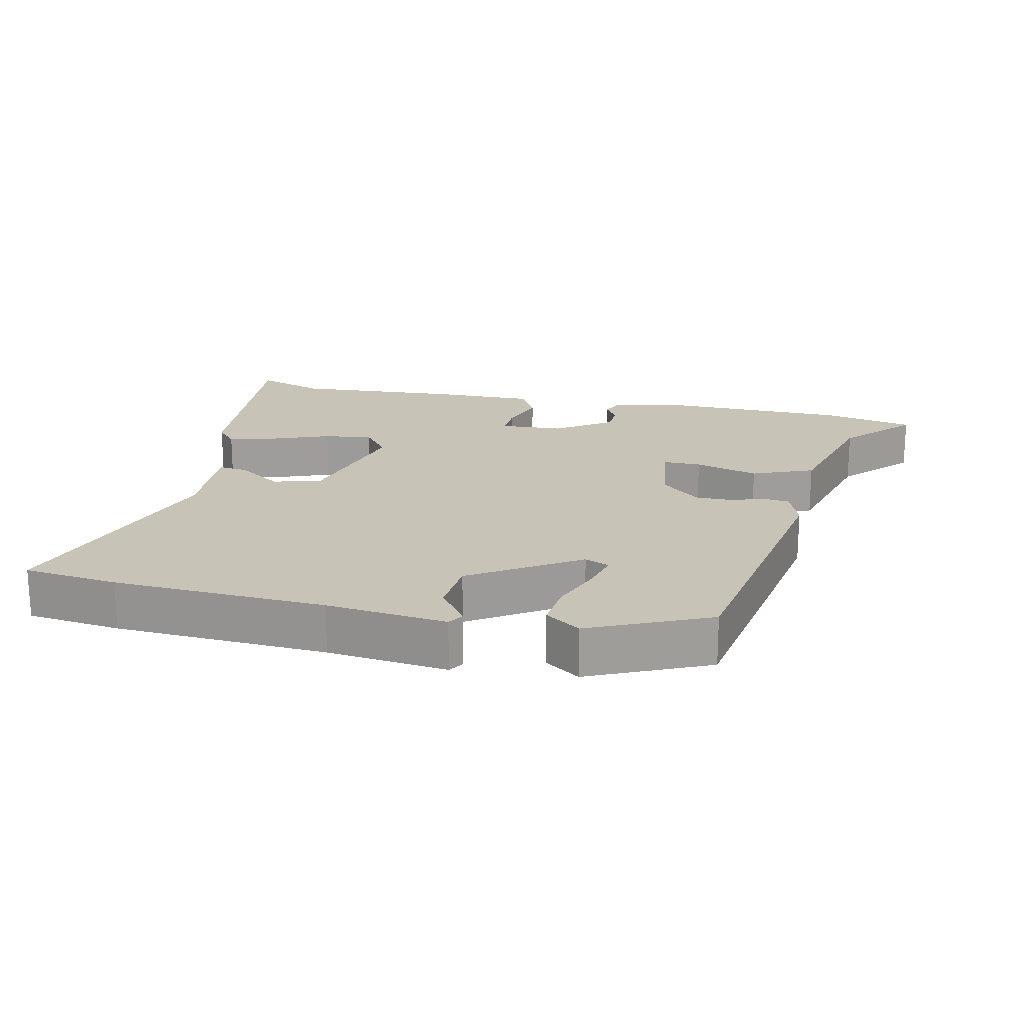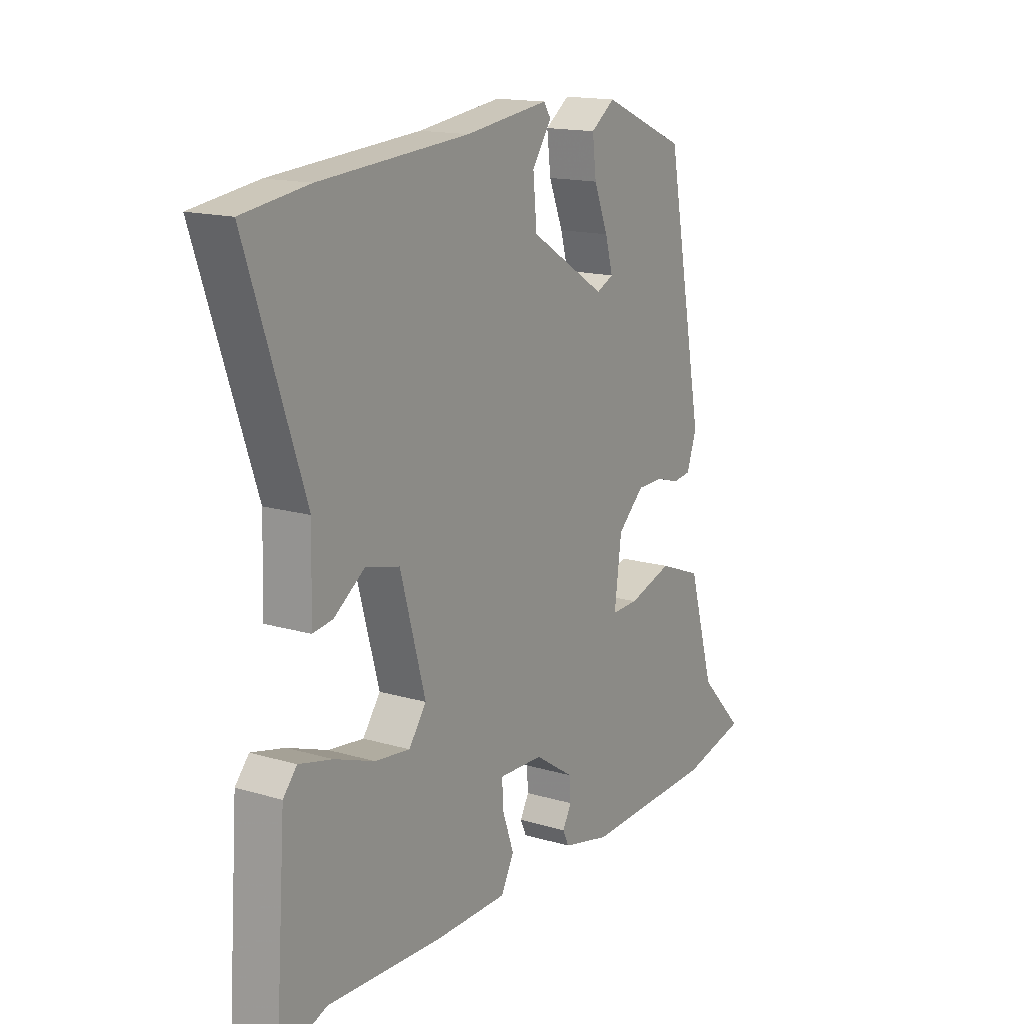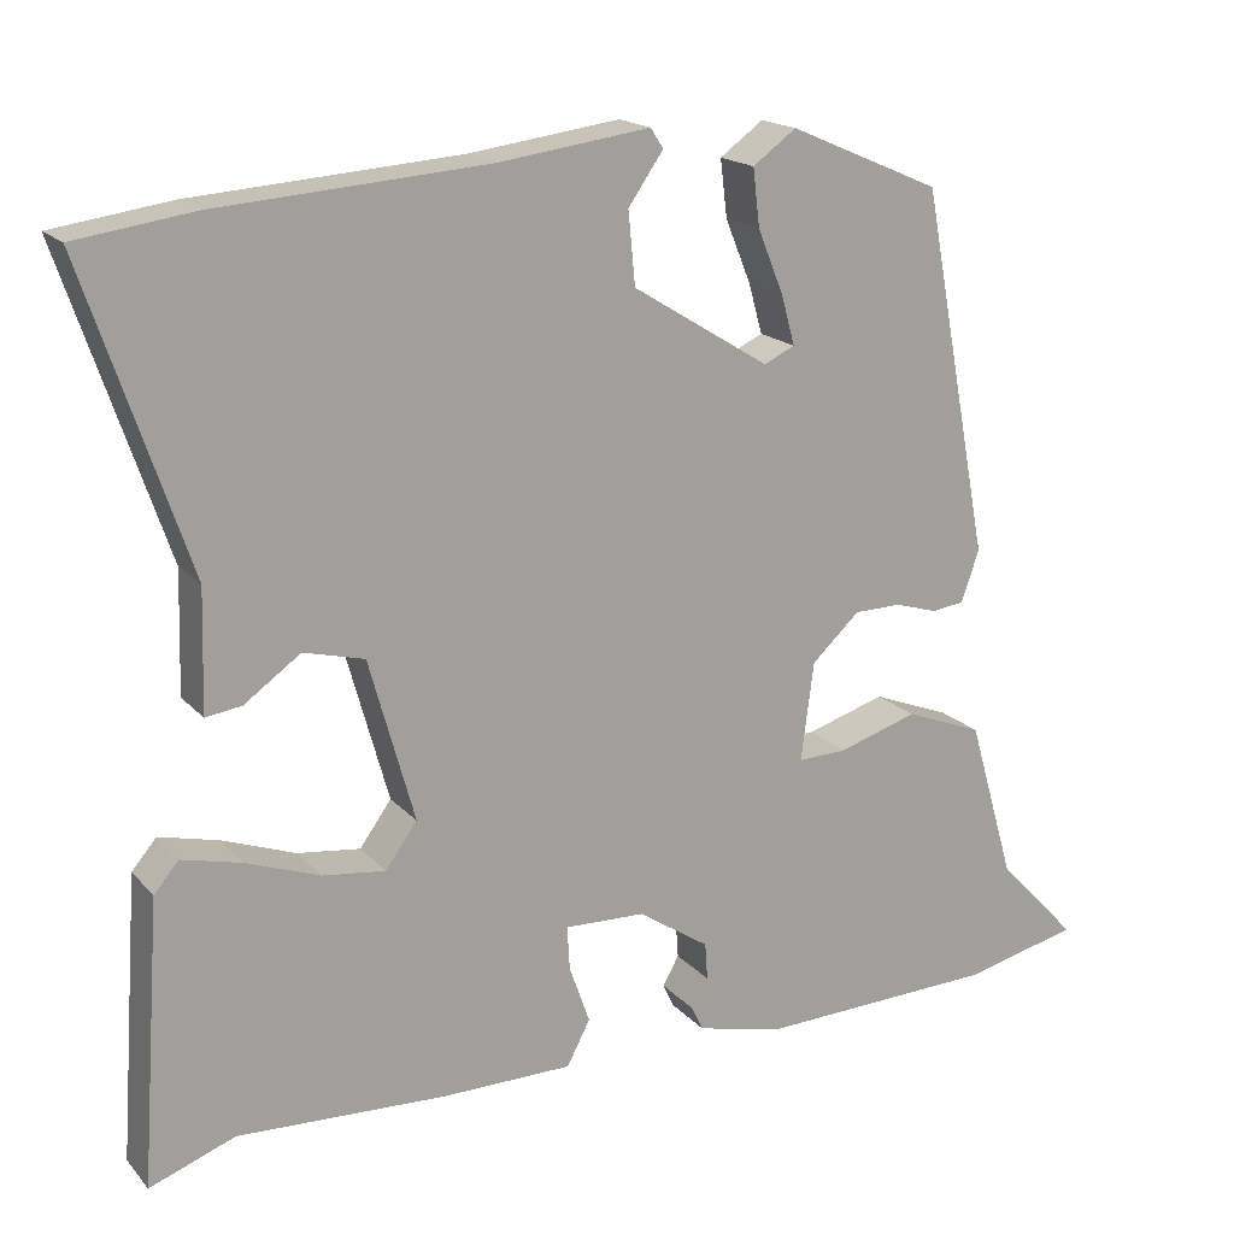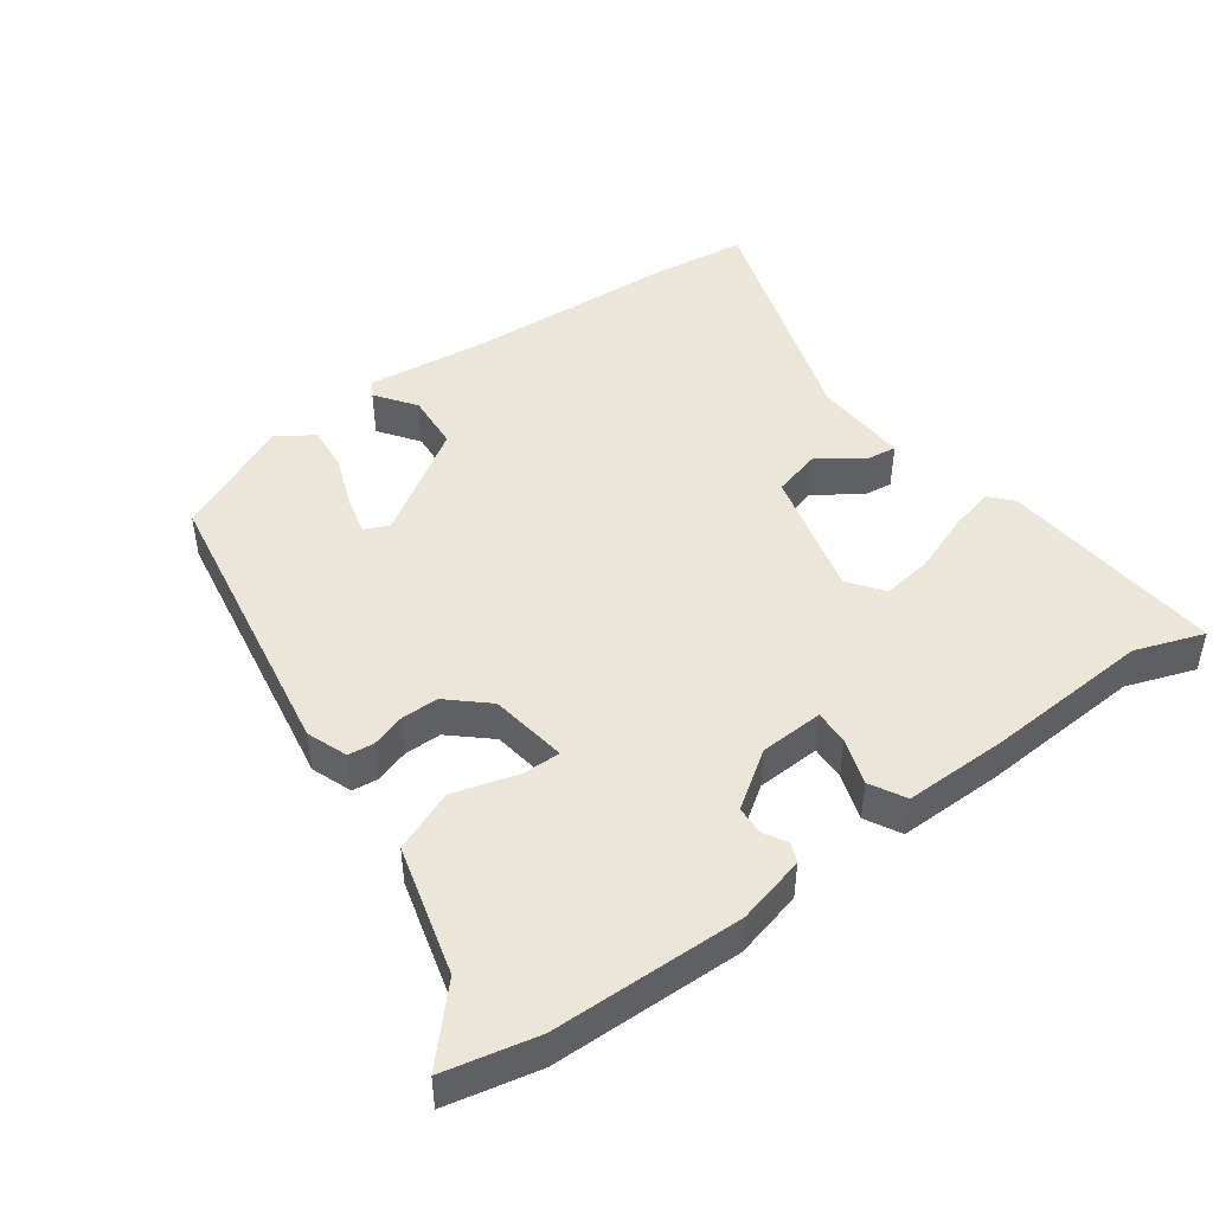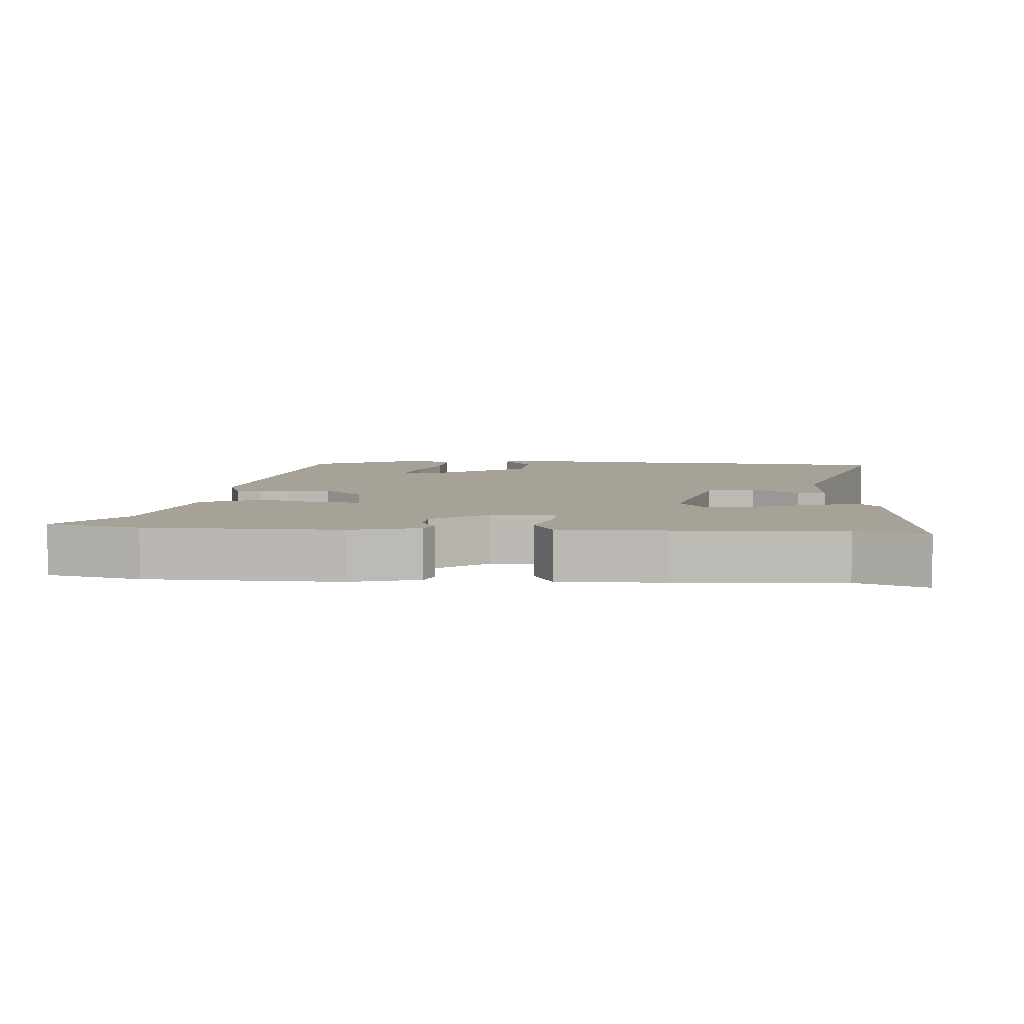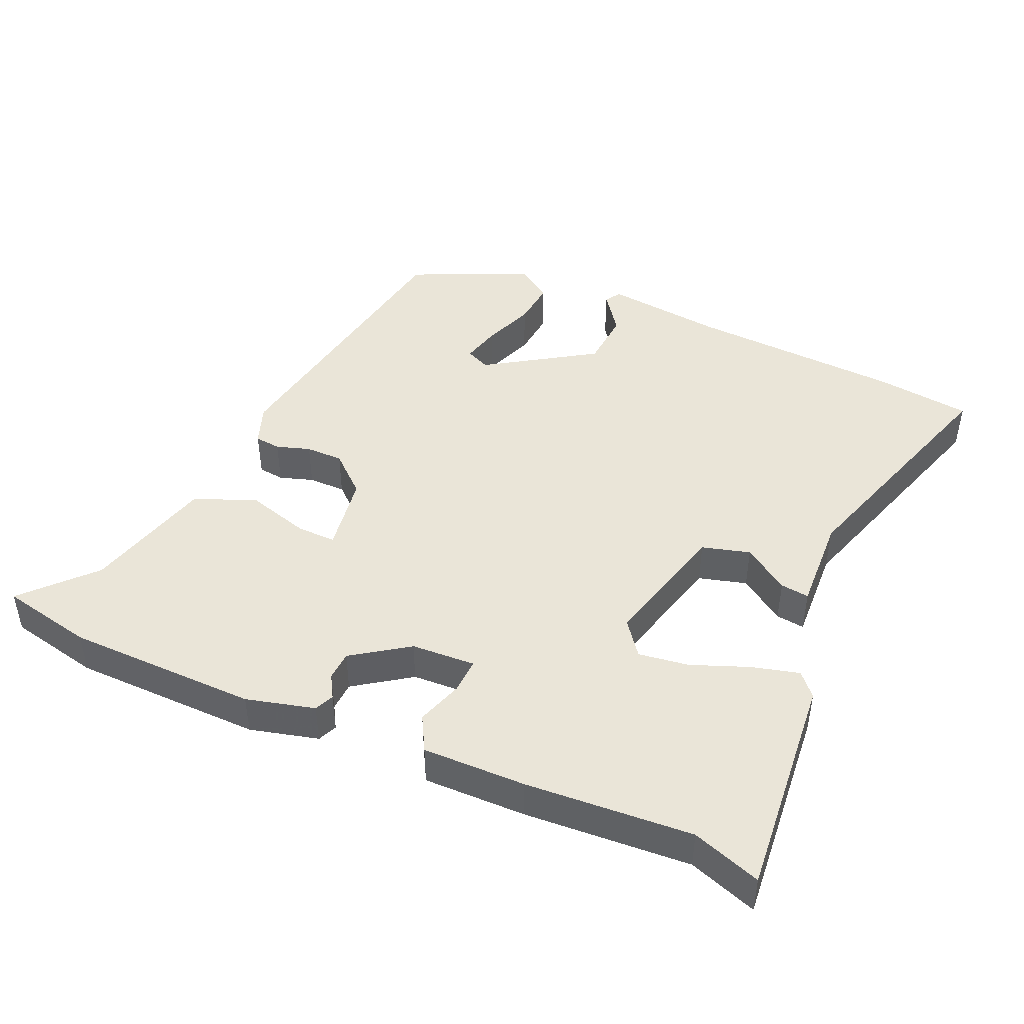
<metadata>
{"format":"obj","ext":"obj","renderer":"f3d","projection":"perspective","resolution":1024,"background":"white","views":[{"elev":19.7,"azim":11.3,"up":"+Y"},{"elev":15.5,"azim":-58.1,"up":"+Z"},{"elev":17.7,"azim":-27.7,"up":"+Z"},{"elev":46.3,"azim":143.0,"up":"+Y"},{"elev":6.5,"azim":-177.0,"up":"+Y"},{"elev":45.3,"azim":-157.3,"up":"+Y"}]}
</metadata>
<code>
v -0.465 0.07 -0.487
v -0.565 0.07 -0.524
v -0.542 0.07 -0.193
v -0.513 0.07 -0.159
v -0.443 0.07 -0.176
v -0.358 0.07 -0.207
v -0.284 0.07 -0.216
v -0.247 0.07 -0.165
v -0.3 0.07 0.025
v -0.371 0.07 0.043
v -0.437 0.07 -0.004
v -0.479 0.07 -0.01
v -0.475 0.07 0.131
v -0.596 0.07 0.486
v -0.457 0.07 0.506
v -0.143 0.07 0.529
v 0.034 0.07 0.553
v 0.049 0.07 0.53
v 0.008 0.07 0.471
v 0.016 0.07 0.387
v 0.176 0.07 0.288
v 0.212 0.07 0.305
v 0.196 0.07 0.363
v 0.166 0.07 0.437
v 0.158 0.07 0.504
v 0.209 0.07 0.541
v 0.386 0.07 0.465
v 0.467 0.07 0.038
v 0.446 0.07 -0.022
v 0.408 0.07 -0.027
v 0.358 0.07 -0.012
v 0.303 0.07 -0.013
v 0.247 0.07 -0.065
v 0.232 0.07 -0.18
v 0.289 0.07 -0.178
v 0.382 0.07 -0.149
v 0.473 0.07 -0.184
v 0.528 0.07 -0.373
v 0.622 0.07 -0.471
v 0.487 0.07 -0.503
v 0.207 0.07 -0.513
v 0.106 0.07 -0.489
v 0.093 0.07 -0.461
v 0.112 0.07 -0.427
v 0.109 0.07 -0.384
v 0.026 0.07 -0.329
v -0.068 0.07 -0.326
v -0.065 0.07 -0.377
v -0.041 0.07 -0.445
v -0.068 0.07 -0.497
v -0.22 0.07 -0.498
v -0.465 0 -0.487
v -0.565 0 -0.524
v -0.542 0 -0.193
v -0.513 0 -0.159
v -0.443 0 -0.176
v -0.358 0 -0.207
v -0.284 0 -0.216
v -0.247 0 -0.165
v -0.3 0 0.025
v -0.371 0 0.043
v -0.437 0 -0.004
v -0.479 0 -0.01
v -0.475 0 0.131
v -0.596 0 0.486
v -0.457 0 0.506
v -0.143 0 0.529
v 0.034 0 0.553
v 0.049 0 0.53
v 0.008 0 0.471
v 0.016 0 0.387
v 0.176 0 0.288
v 0.212 0 0.305
v 0.196 0 0.363
v 0.166 0 0.437
v 0.158 0 0.504
v 0.209 0 0.541
v 0.386 0 0.465
v 0.467 0 0.038
v 0.446 0 -0.022
v 0.408 0 -0.027
v 0.358 0 -0.012
v 0.303 0 -0.013
v 0.247 0 -0.065
v 0.232 0 -0.18
v 0.289 0 -0.178
v 0.382 0 -0.149
v 0.473 0 -0.184
v 0.528 0 -0.373
v 0.622 0 -0.471
v 0.487 0 -0.503
v 0.207 0 -0.513
v 0.106 0 -0.489
v 0.093 0 -0.461
v 0.112 0 -0.427
v 0.109 0 -0.384
v 0.026 0 -0.329
v -0.068 0 -0.326
v -0.065 0 -0.377
v -0.041 0 -0.445
v -0.068 0 -0.497
v -0.22 0 -0.498
f 50 51 1
f 49 50 1
f 48 49 1
f 47 48 1
f 42 43 44
f 41 42 44
f 40 41 44
f 39 40 44
f 38 39 44
f 38 44 45
f 37 38 45
f 36 37 45
f 35 36 45
f 34 35 45 46
f 29 30 31
f 28 29 31
f 27 28 31
f 26 27 31
f 25 26 31
f 24 25 31
f 23 24 31
f 22 23 31 32
f 21 22 32 33
f 16 17 18 19
f 16 19 20
f 15 16 20
f 14 15 20
f 13 14 20
f 12 13 20
f 11 12 20
f 10 11 20
f 20 21 33
f 10 20 33
f 9 10 33
f 4 5 6
f 3 4 6
f 2 3 6
f 1 2 6
f 47 1 6
f 47 6 7
f 34 46 47
f 33 34 47
f 9 33 47
f 8 9 47
f 7 8 47
f 52 102 101
f 52 101 100
f 52 100 99
f 52 99 98
f 95 94 93
f 95 93 92
f 95 92 91
f 95 91 90
f 95 90 89
f 96 95 89
f 96 89 88
f 96 88 87
f 96 87 86
f 97 96 86 85
f 82 81 80
f 82 80 79
f 82 79 78
f 82 78 77
f 82 77 76
f 82 76 75
f 82 75 74
f 83 82 74 73
f 84 83 73 72
f 70 69 68 67
f 71 70 67
f 71 67 66
f 71 66 65
f 71 65 64
f 71 64 63
f 71 63 62
f 71 62 61
f 84 72 71
f 84 71 61
f 84 61 60
f 57 56 55
f 57 55 54
f 57 54 53
f 57 53 52
f 57 52 98
f 58 57 98
f 98 97 85
f 98 85 84
f 98 84 60
f 98 60 59
f 98 59 58
f 1 52 53 2
f 2 53 54 3
f 3 54 55 4
f 4 55 56 5
f 5 56 57 6
f 6 57 58 7
f 7 58 59 8
f 8 59 60 9
f 9 60 61 10
f 10 61 62 11
f 11 62 63 12
f 12 63 64 13
f 13 64 65 14
f 14 65 66 15
f 15 66 67 16
f 16 67 68 17
f 17 68 69 18
f 18 69 70 19
f 19 70 71 20
f 20 71 72 21
f 21 72 73 22
f 22 73 74 23
f 23 74 75 24
f 24 75 76 25
f 25 76 77 26
f 26 77 78 27
f 27 78 79 28
f 28 79 80 29
f 29 80 81 30
f 30 81 82 31
f 31 82 83 32
f 32 83 84 33
f 33 84 85 34
f 34 85 86 35
f 35 86 87 36
f 36 87 88 37
f 37 88 89 38
f 38 89 90 39
f 39 90 91 40
f 40 91 92 41
f 41 92 93 42
f 42 93 94 43
f 43 94 95 44
f 44 95 96 45
f 45 96 97 46
f 46 97 98 47
f 47 98 99 48
f 48 99 100 49
f 49 100 101 50
f 50 101 102 51
f 51 102 52 1

</code>
